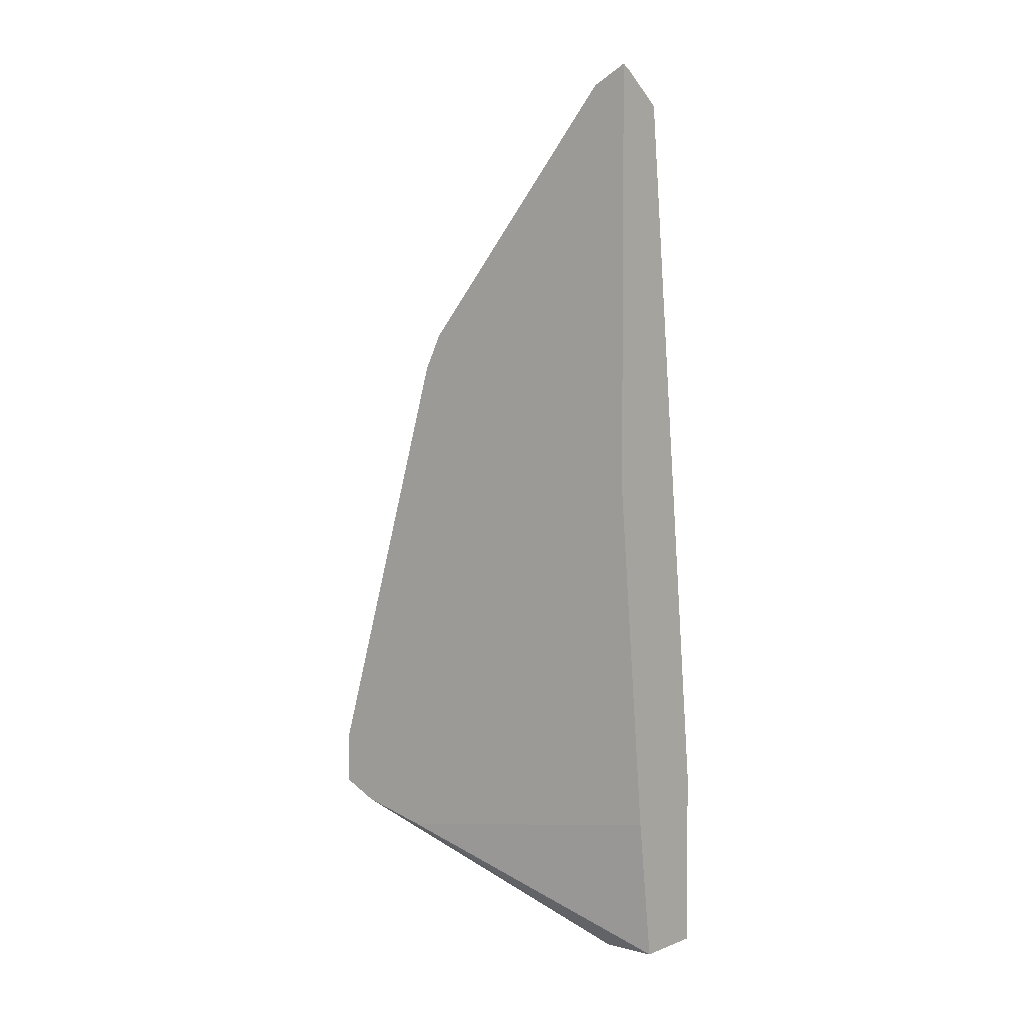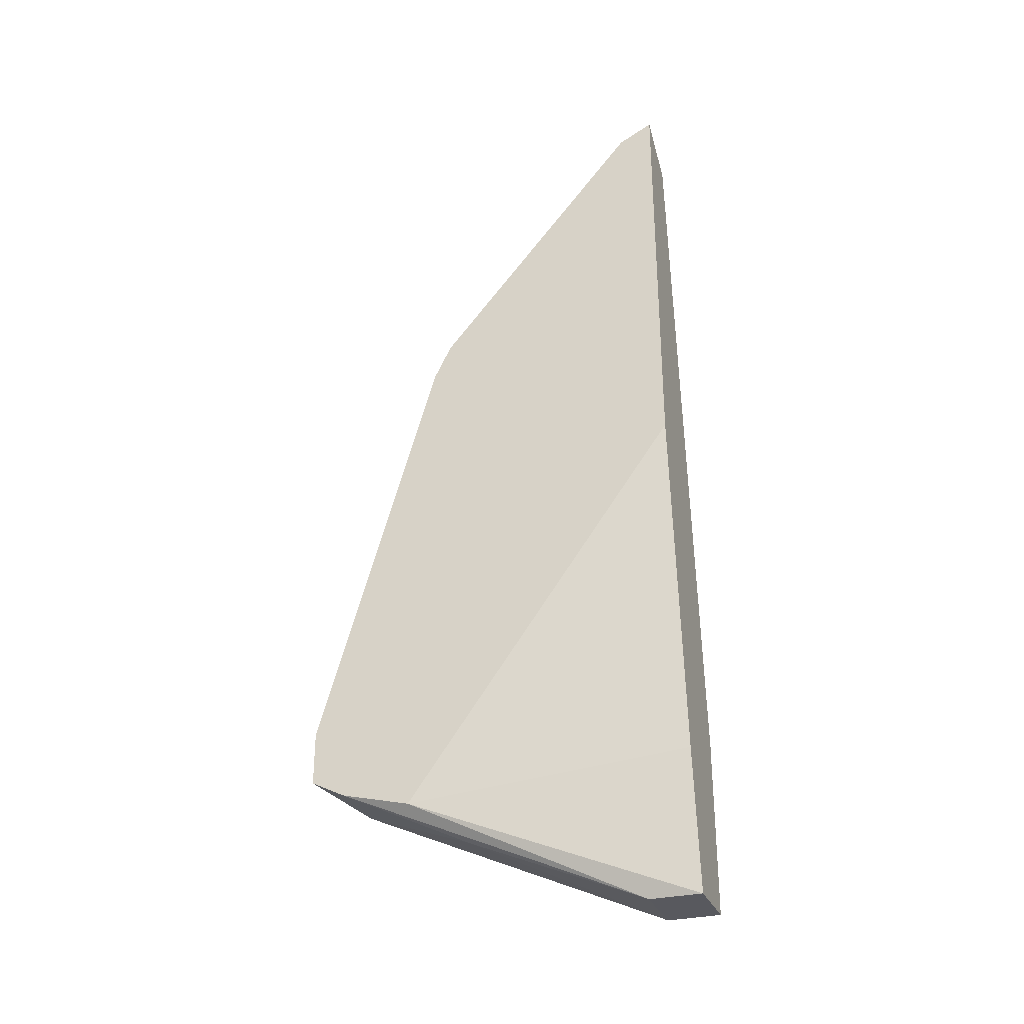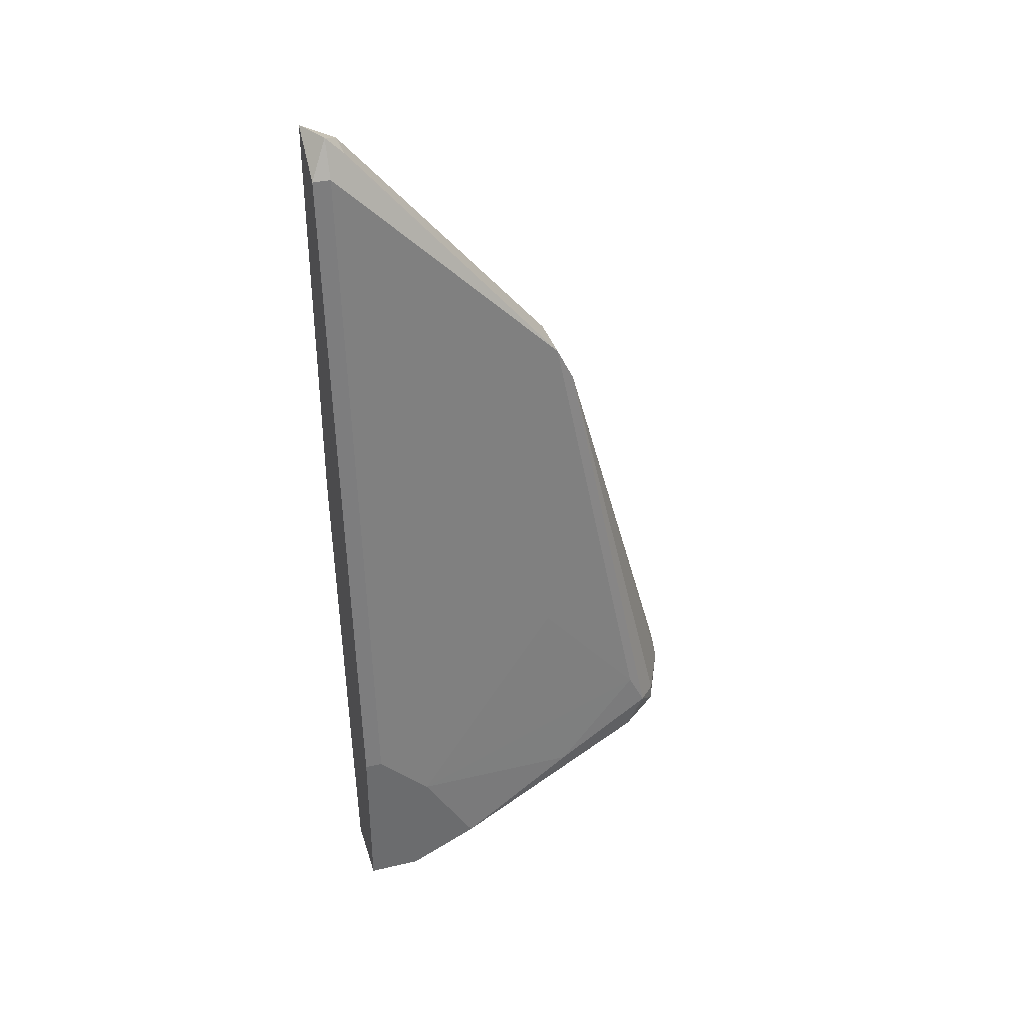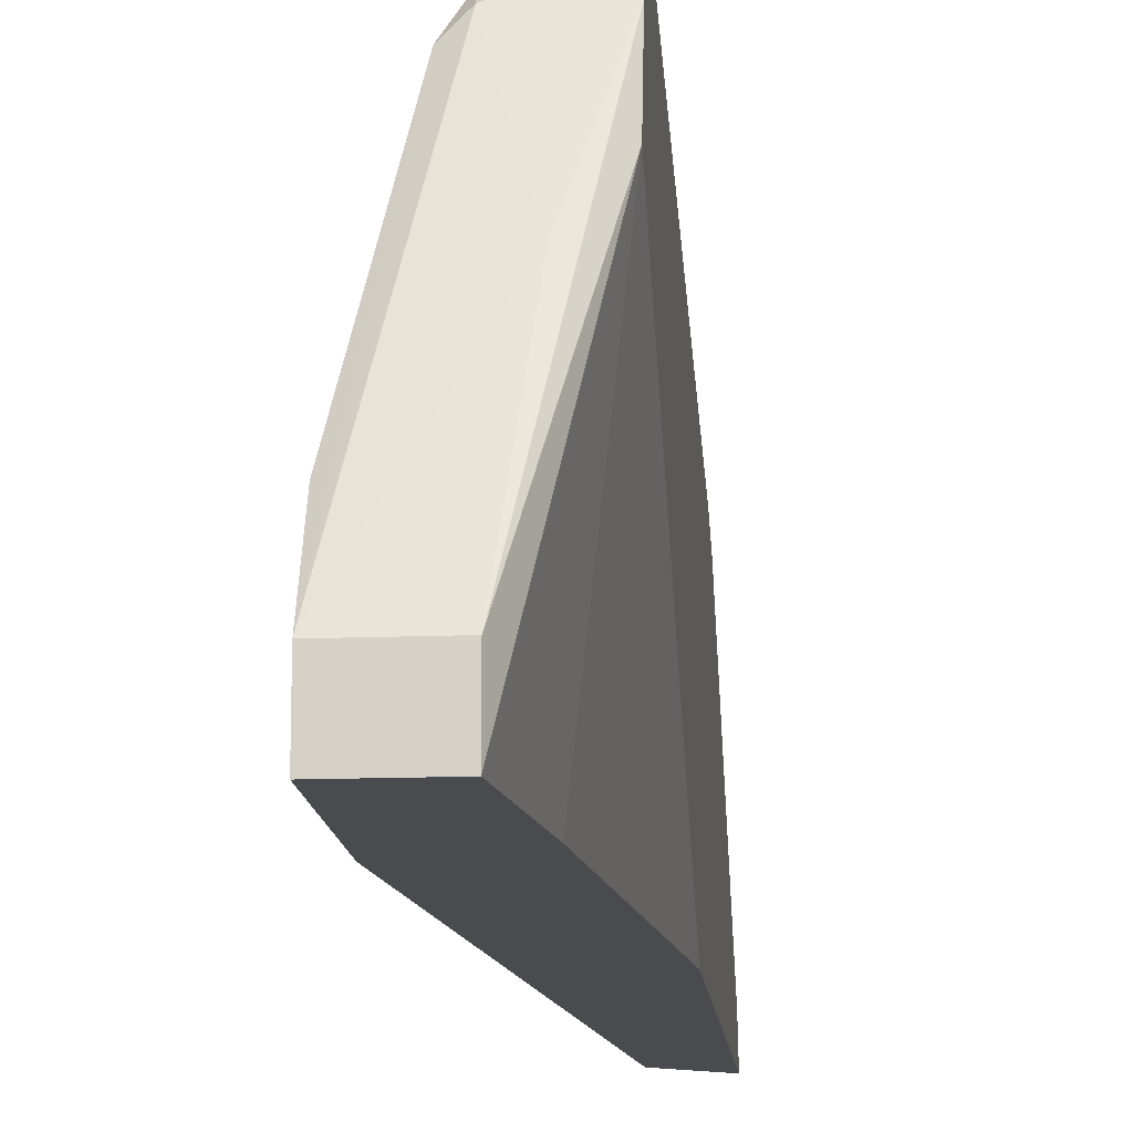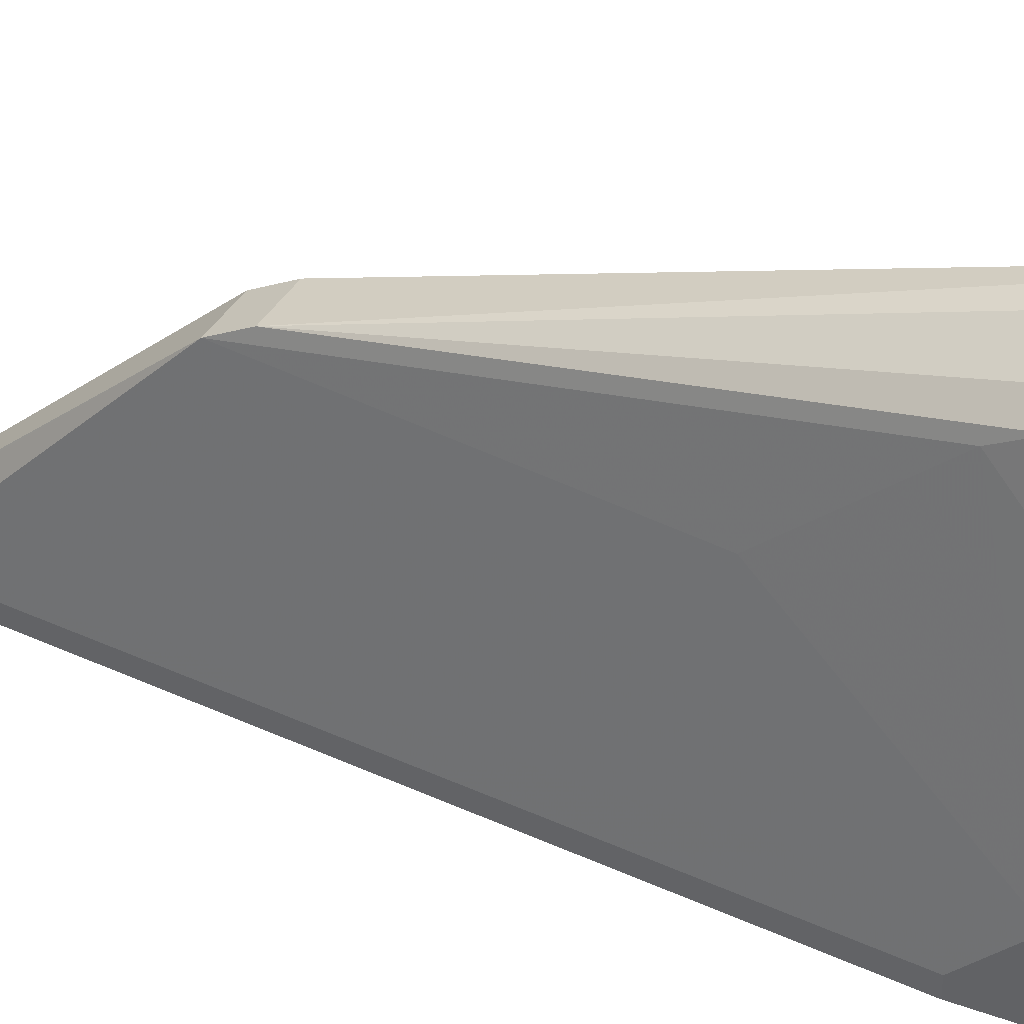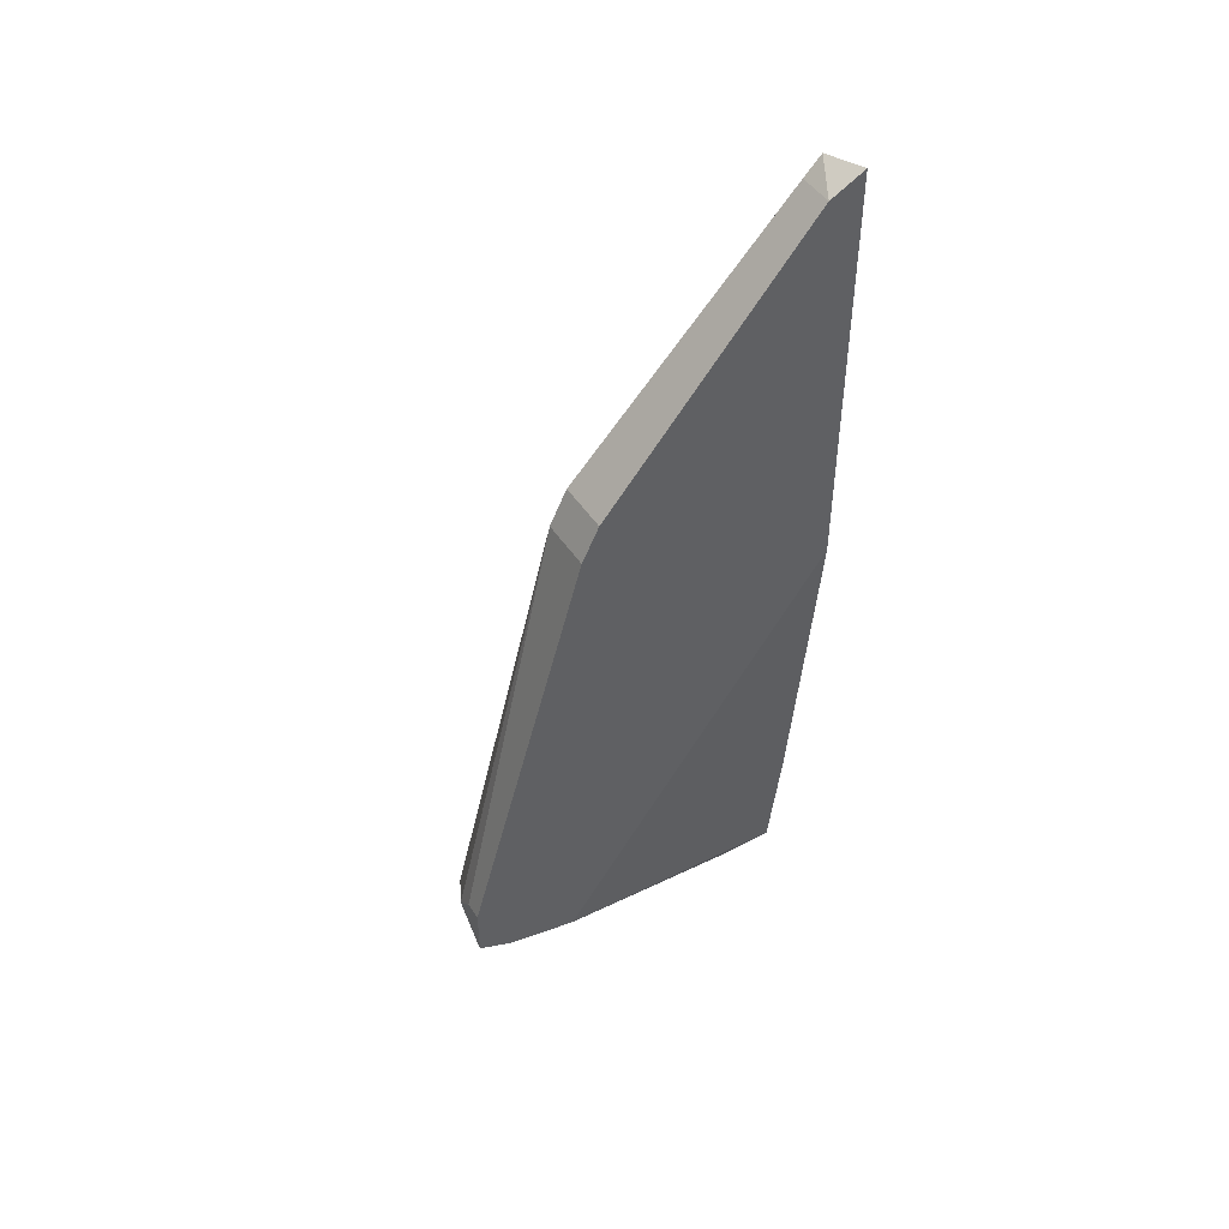
<metadata>
{"format":"obj","ext":"obj","renderer":"f3d","projection":"perspective","resolution":1024,"background":"white","views":[{"elev":3.7,"azim":-50.8,"up":"+Z"},{"elev":-30.3,"azim":-70.5,"up":"+Z"},{"elev":36.8,"azim":73.4,"up":"+Z"},{"elev":-14.1,"azim":-175.0,"up":"+Y"},{"elev":36.6,"azim":115.1,"up":"+Y"},{"elev":47.1,"azim":-121.7,"up":"+Z"}]}
</metadata>
<code>
v 0.01119 0.03134 -0.01646
v 0.01616 0.02015 -0.007769
v 0.01616 0.02885 -0.01895
v 0.01616 0.02761 -0.01646
v 0.01616 0.02761 -0.02143
v 0.01492 0.03009 -0.01895
v 0.01492 0.03009 -0.0202
v 0.01492 0.02885 -0.02143
v 0.01368 0.007739 -0.03014
v 0.01368 0.004007 0.03198
v 0.01368 0.004007 -0.03014
v 0.01368 0.005254 0.03198
v 0.01368 0.0214 0.01582
v 0.01368 0.02264 0.01334
v 0.0174 0.0214 -0.02268
v 0.00995 0.006495 0.03321
v 0.00995 0.004007 0.004638
v 0.00995 0.004007 0.03446
v 0.00995 0.02388 -0.02268
v 0.00995 0.0214 0.01582
v 0.00995 0.03134 -0.0202
v 0.00995 0.03134 -0.01646
v 0.00995 0.02264 0.01334
v 0.00995 0.02885 -0.02143
v 0.01244 0.006495 0.03321
v 0.01244 0.004007 -0.0202
v 0.01244 0.005254 0.03446
v 0.01244 0.03134 -0.01771
v 0.01244 0.02015 -0.02517
v 0.01865 0.007739 -0.03014
v 0.01865 0.004007 -0.01771
v 0.01865 0.004007 -0.03014
v 0.01865 0.005254 -0.01771
v 0.01865 0.01271 -0.02765
v 0.01865 0.00898 -0.02143
f 14 28 1
f 11 31 18
f 18 20 24
f 11 18 17
f 18 24 17
f 11 9 30
f 24 20 22
f 9 11 19
f 24 9 19
f 17 24 19
f 31 30 35
f 13 12 35
f 31 11 32
f 11 30 32
f 30 31 32
f 13 20 25
f 18 31 10
f 31 12 10
f 20 13 14
f 13 3 14
f 35 30 34
f 11 17 26
f 19 11 26
f 17 19 26
f 3 13 4
f 20 18 16
f 25 20 16
f 24 22 21
f 22 28 21
f 28 7 21
f 8 24 21
f 7 8 21
f 22 20 23
f 20 14 23
f 14 22 23
f 3 7 6
f 14 3 6
f 7 28 6
f 28 14 6
f 9 24 29
f 30 9 29
f 24 8 29
f 8 30 29
f 7 3 5
f 34 30 5
f 30 8 5
f 8 7 5
f 13 35 2
f 4 13 2
f 35 4 2
f 12 31 33
f 31 35 33
f 35 12 33
f 35 34 15
f 3 4 15
f 4 35 15
f 5 3 15
f 34 5 15
f 12 13 27
f 13 25 27
f 18 10 27
f 10 12 27
f 16 18 27
f 25 16 27
f 22 14 1
f 28 22 1

</code>
